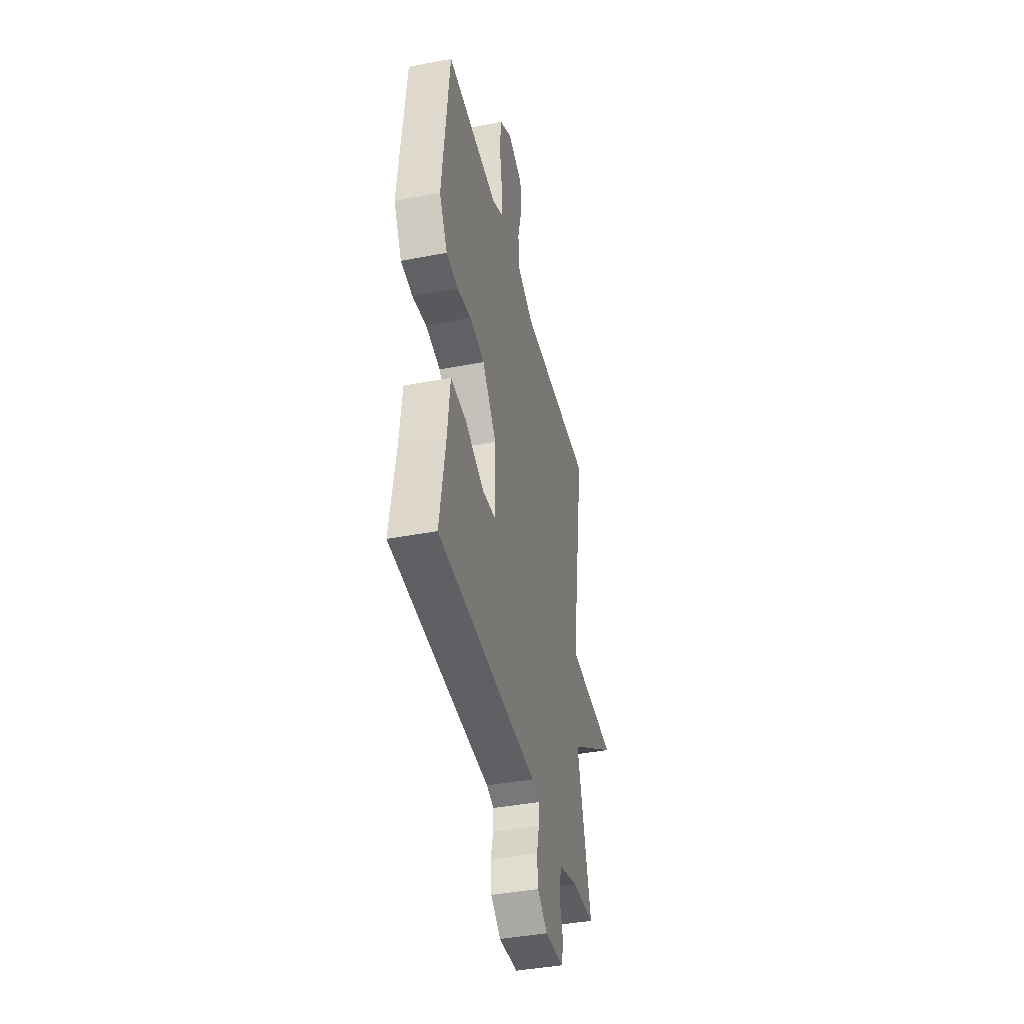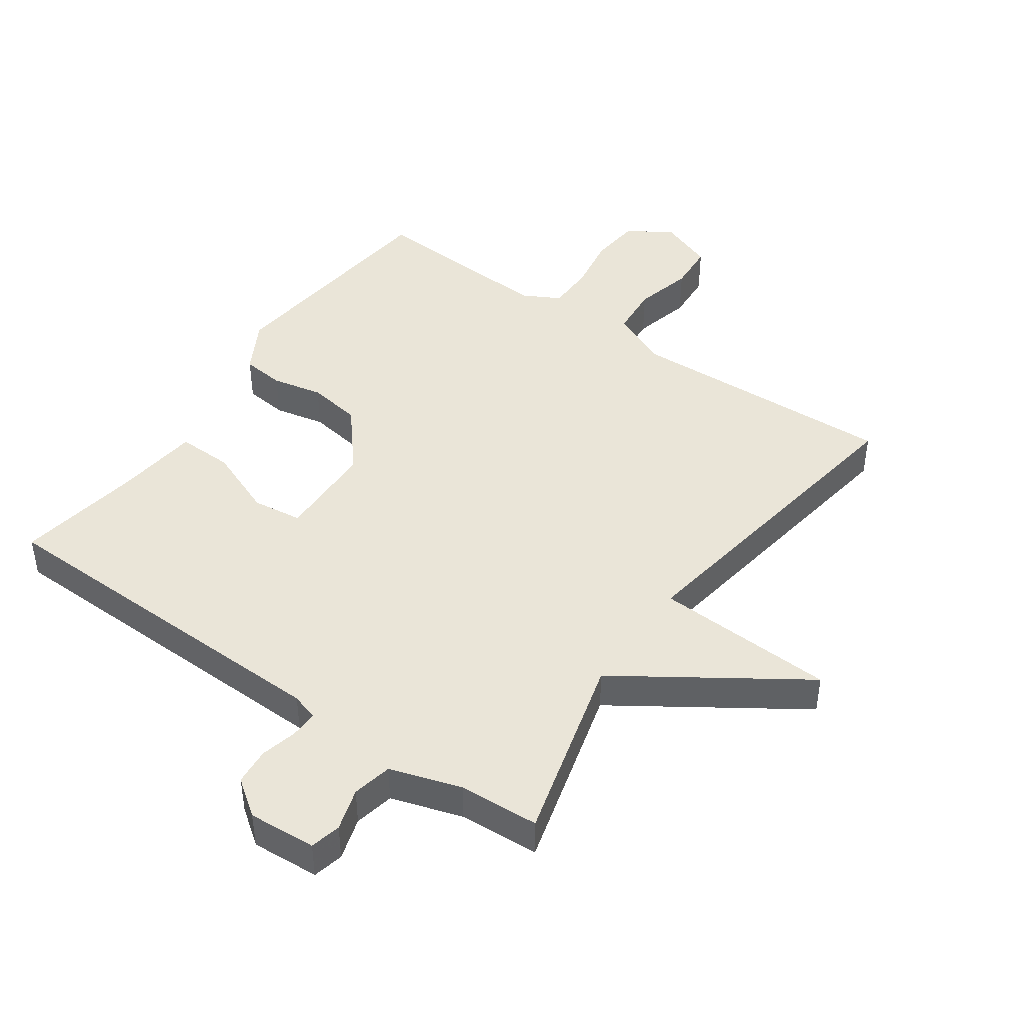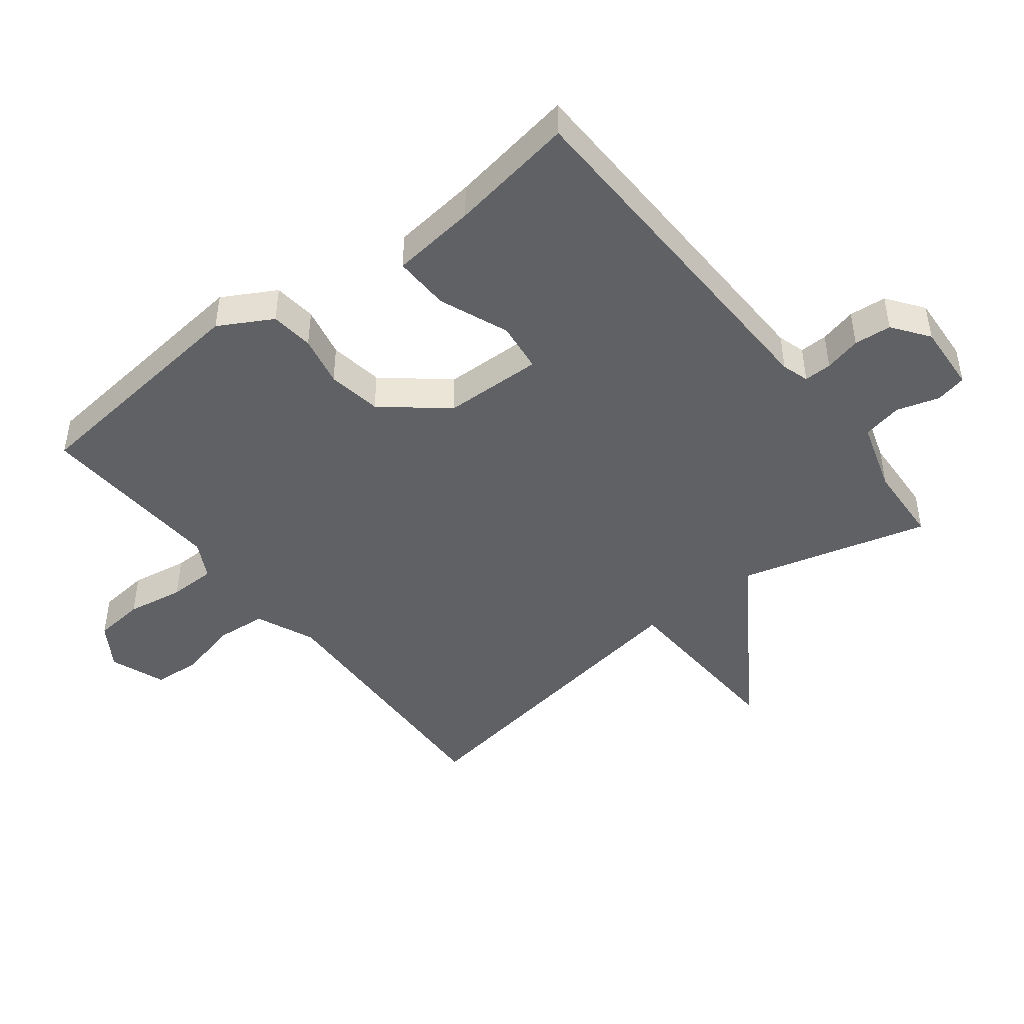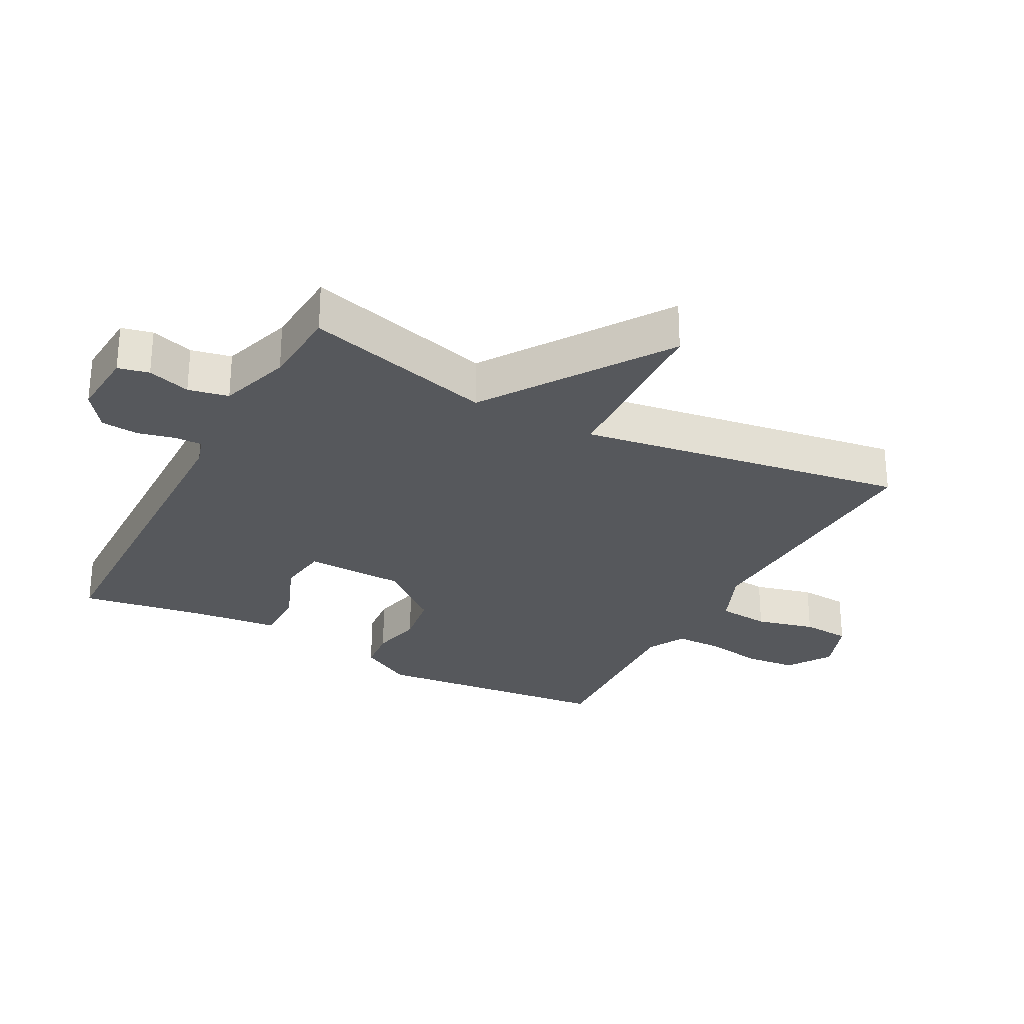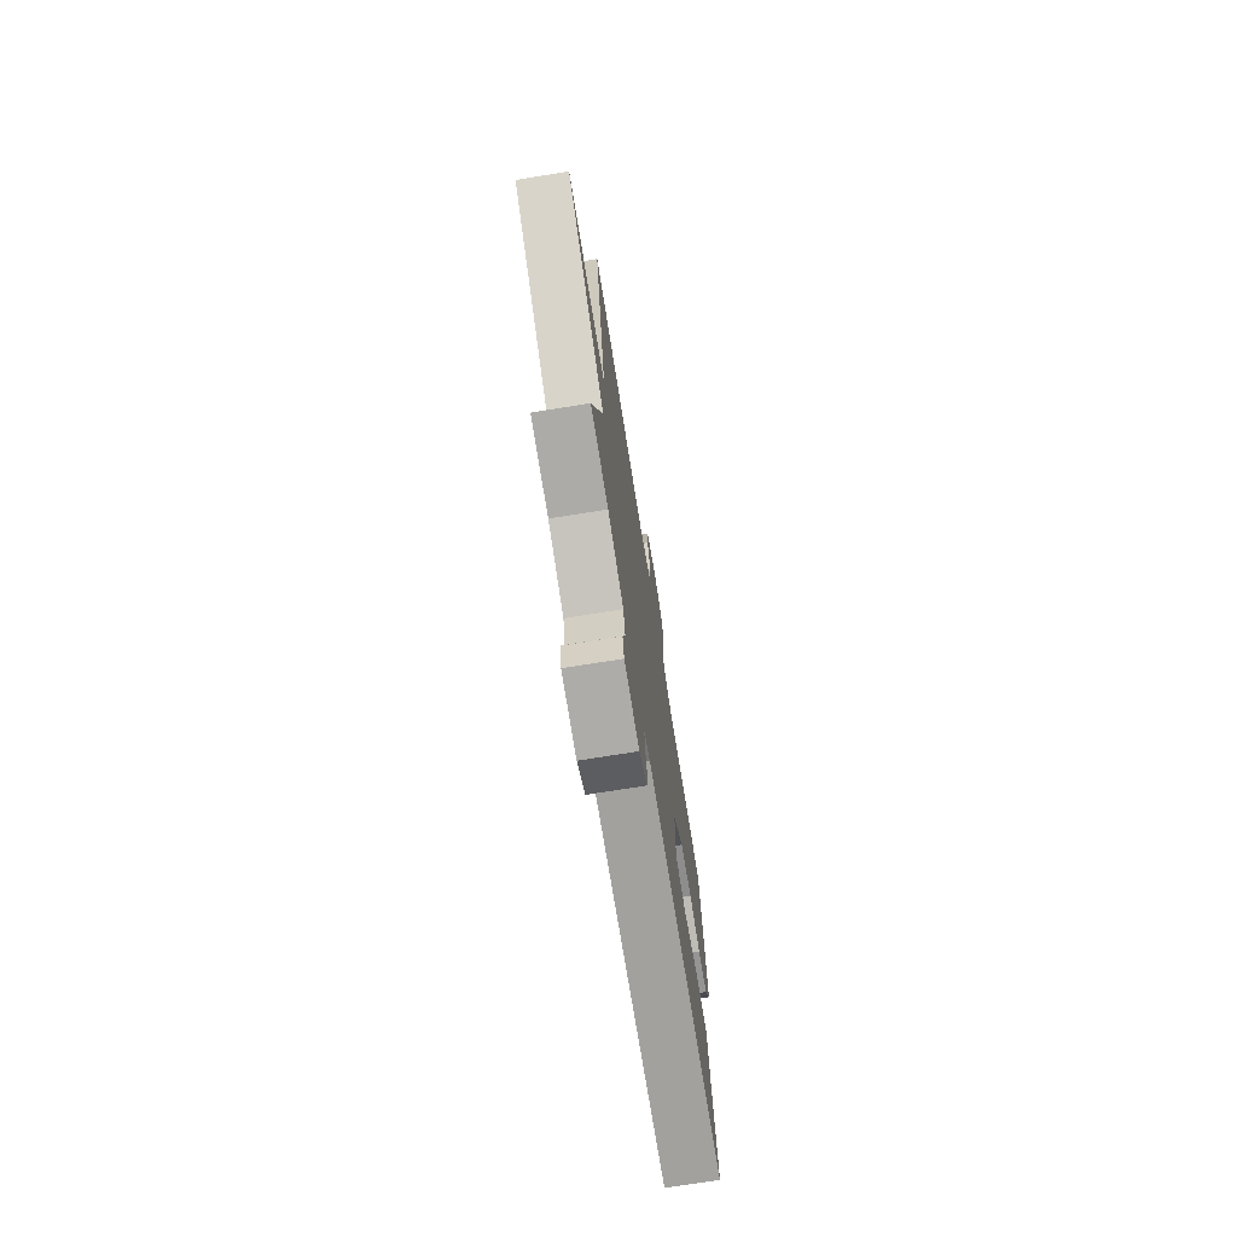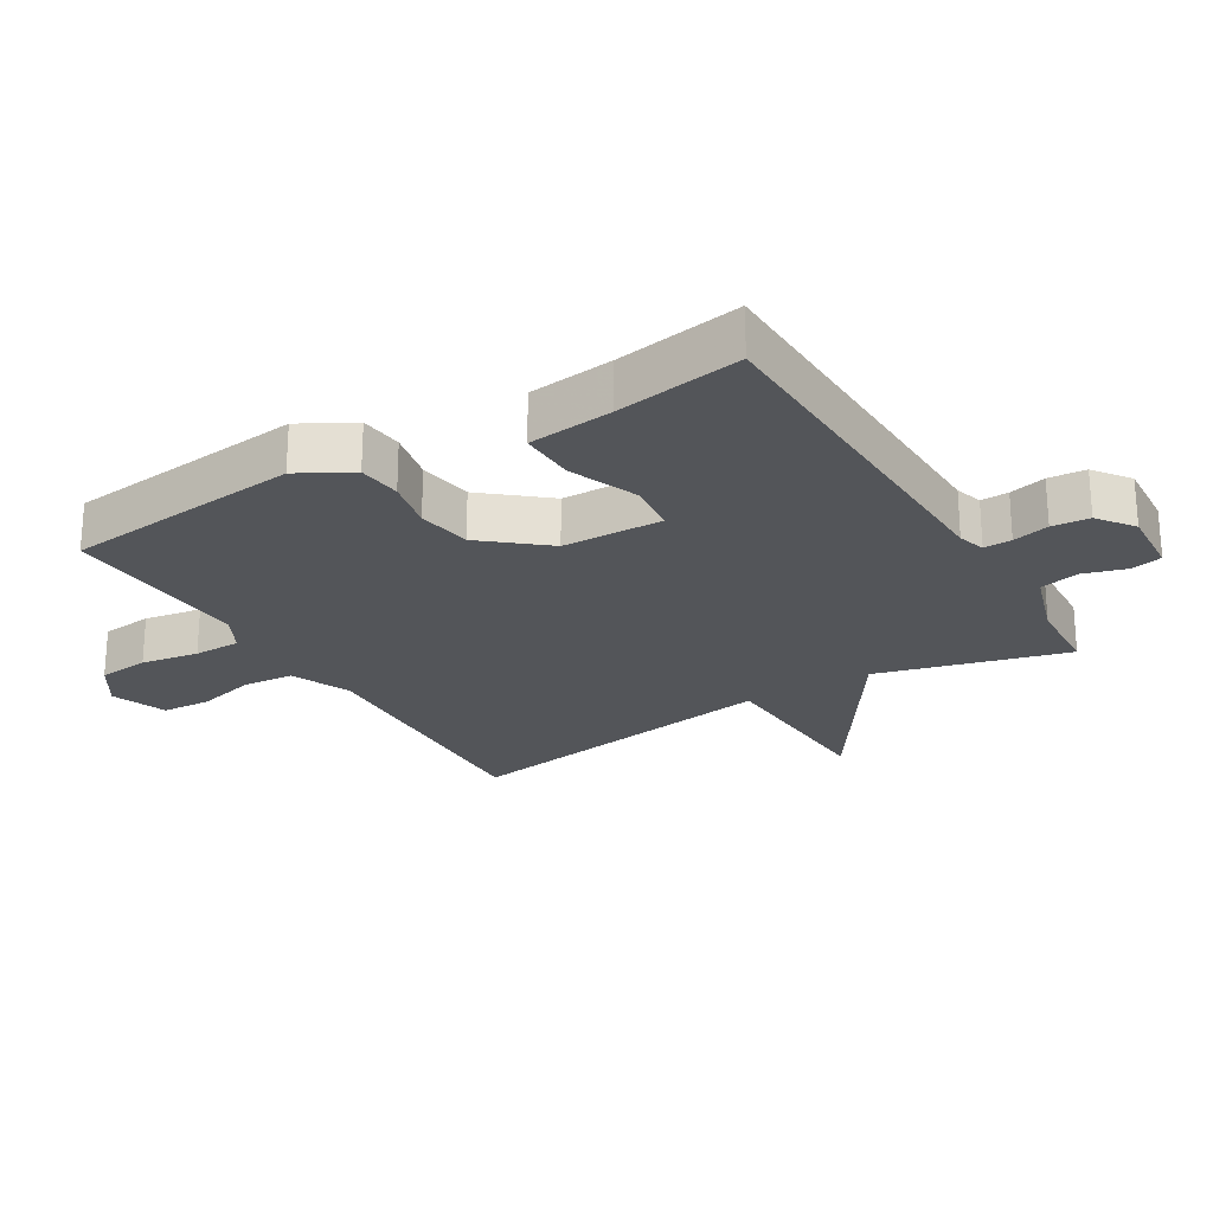
<metadata>
{"format":"obj","ext":"obj","renderer":"f3d","projection":"perspective","resolution":1024,"background":"white","views":[{"elev":-41.3,"azim":103.1,"up":"+Z"},{"elev":44.5,"azim":-144.9,"up":"+Y"},{"elev":-45.6,"azim":128.0,"up":"+Y"},{"elev":-28.1,"azim":-118.2,"up":"+Y"},{"elev":-73.2,"azim":-80.9,"up":"+Z"},{"elev":-24.1,"azim":121.1,"up":"+Y"}]}
</metadata>
<code>
v -0.5 0.07 -0.5
v -0.421 0.07 -0.207
v -0.702 0.07 -0.02
v -0.421 0.07 -0.007
v -0.5 0.07 0.5
v -0.08 0.07 0.483
v 0.012 0.07 0.522
v 0.019 0.07 0.602
v -0.004 0.07 0.693
v 0.001 0.07 0.768
v 0.087 0.07 0.8
v 0.155 0.07 0.756
v 0.163 0.07 0.677
v 0.148 0.07 0.588
v 0.149 0.07 0.515
v 0.207 0.07 0.484
v 0.5 0.07 0.5
v 0.54 0.07 0.129
v 0.494 0.07 0.047
v 0.427 0.07 0.04
v 0.348 0.07 0.057
v 0.264 0.07 0.044
v 0.184 0.07 -0.052
v 0.18 0.07 -0.207
v 0.258 0.07 -0.217
v 0.366 0.07 -0.174
v 0.453 0.07 -0.172
v 0.468 0.07 -0.304
v 0.5 0.07 -0.5
v -0.066 0.07 -0.513
v -0.108 0.07 -0.526
v -0.107 0.07 -0.569
v -0.093 0.07 -0.626
v -0.098 0.07 -0.684
v -0.154 0.07 -0.725
v -0.26 0.07 -0.718
v -0.271 0.07 -0.67
v -0.251 0.07 -0.604
v -0.264 0.07 -0.542
v -0.375 0.07 -0.507
v -0.5 0 -0.5
v -0.421 0 -0.207
v -0.702 0 -0.02
v -0.421 0 -0.007
v -0.5 0 0.5
v -0.08 0 0.483
v 0.012 0 0.522
v 0.019 0 0.602
v -0.004 0 0.693
v 0.001 0 0.768
v 0.087 0 0.8
v 0.155 0 0.756
v 0.163 0 0.677
v 0.148 0 0.588
v 0.149 0 0.515
v 0.207 0 0.484
v 0.5 0 0.5
v 0.54 0 0.129
v 0.494 0 0.047
v 0.427 0 0.04
v 0.348 0 0.057
v 0.264 0 0.044
v 0.184 0 -0.052
v 0.18 0 -0.207
v 0.258 0 -0.217
v 0.366 0 -0.174
v 0.453 0 -0.172
v 0.468 0 -0.304
v 0.5 0 -0.5
v -0.066 0 -0.513
v -0.108 0 -0.526
v -0.107 0 -0.569
v -0.093 0 -0.626
v -0.098 0 -0.684
v -0.154 0 -0.725
v -0.26 0 -0.718
v -0.271 0 -0.67
v -0.251 0 -0.604
v -0.264 0 -0.542
v -0.375 0 -0.507
f 36 37 38
f 35 36 38
f 34 35 38
f 33 34 38
f 32 33 38
f 31 32 38 39
f 30 31 39 40
f 40 1 2
f 30 40 2
f 29 30 2
f 28 29 2
f 25 26 27 28
f 19 20 21
f 18 19 21
f 17 18 21
f 16 17 21
f 15 16 21 22
f 12 13 14
f 11 12 14
f 10 11 14
f 9 10 14
f 8 9 14
f 7 8 14 15
f 15 22 23
f 7 15 23
f 6 7 23
f 28 2 3 4
f 24 25 28
f 24 28 4
f 6 23 24
f 5 6 24
f 4 5 24
f 78 77 76
f 78 76 75
f 78 75 74
f 78 74 73
f 78 73 72
f 79 78 72 71
f 80 79 71 70
f 42 41 80
f 42 80 70
f 42 70 69
f 42 69 68
f 68 67 66 65
f 61 60 59
f 61 59 58
f 61 58 57
f 61 57 56
f 62 61 56 55
f 54 53 52
f 54 52 51
f 54 51 50
f 54 50 49
f 54 49 48
f 55 54 48 47
f 63 62 55
f 63 55 47
f 63 47 46
f 44 43 42 68
f 68 65 64
f 44 68 64
f 64 63 46
f 64 46 45
f 64 45 44
f 1 41 42 2
f 2 42 43 3
f 3 43 44 4
f 4 44 45 5
f 5 45 46 6
f 6 46 47 7
f 7 47 48 8
f 8 48 49 9
f 9 49 50 10
f 10 50 51 11
f 11 51 52 12
f 12 52 53 13
f 13 53 54 14
f 14 54 55 15
f 15 55 56 16
f 16 56 57 17
f 17 57 58 18
f 18 58 59 19
f 19 59 60 20
f 20 60 61 21
f 21 61 62 22
f 22 62 63 23
f 23 63 64 24
f 24 64 65 25
f 25 65 66 26
f 26 66 67 27
f 27 67 68 28
f 28 68 69 29
f 29 69 70 30
f 30 70 71 31
f 31 71 72 32
f 32 72 73 33
f 33 73 74 34
f 34 74 75 35
f 35 75 76 36
f 36 76 77 37
f 37 77 78 38
f 38 78 79 39
f 39 79 80 40
f 40 80 41 1

</code>
